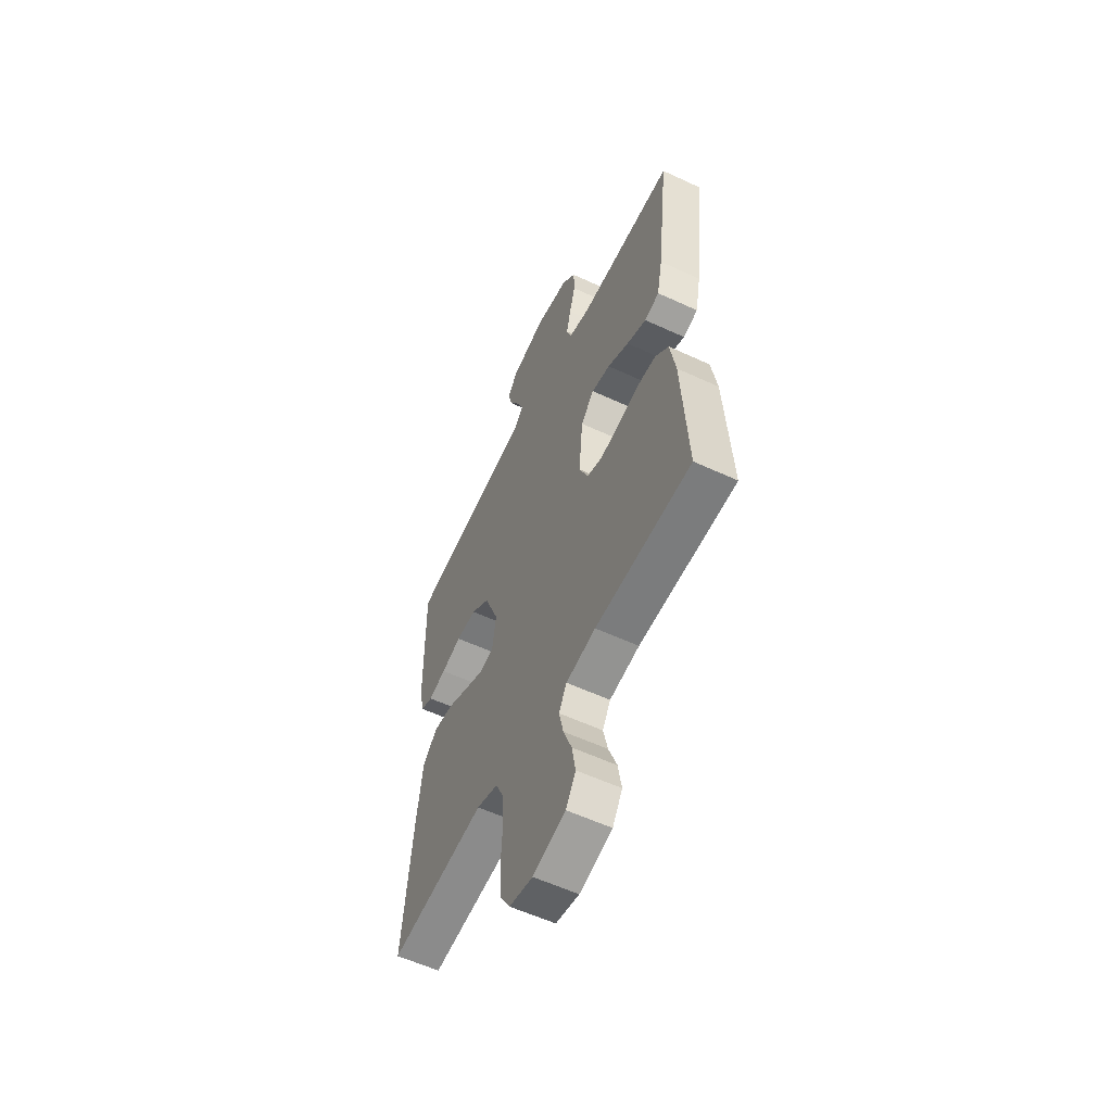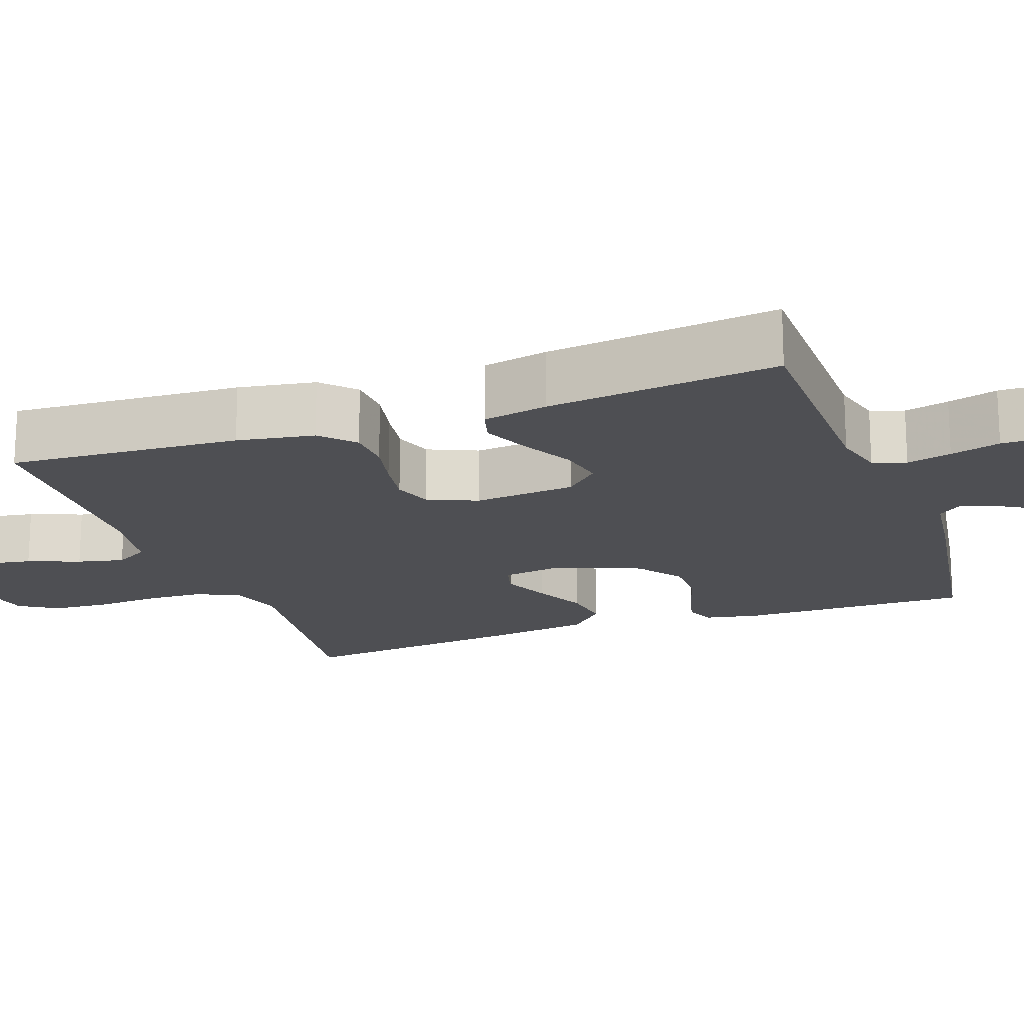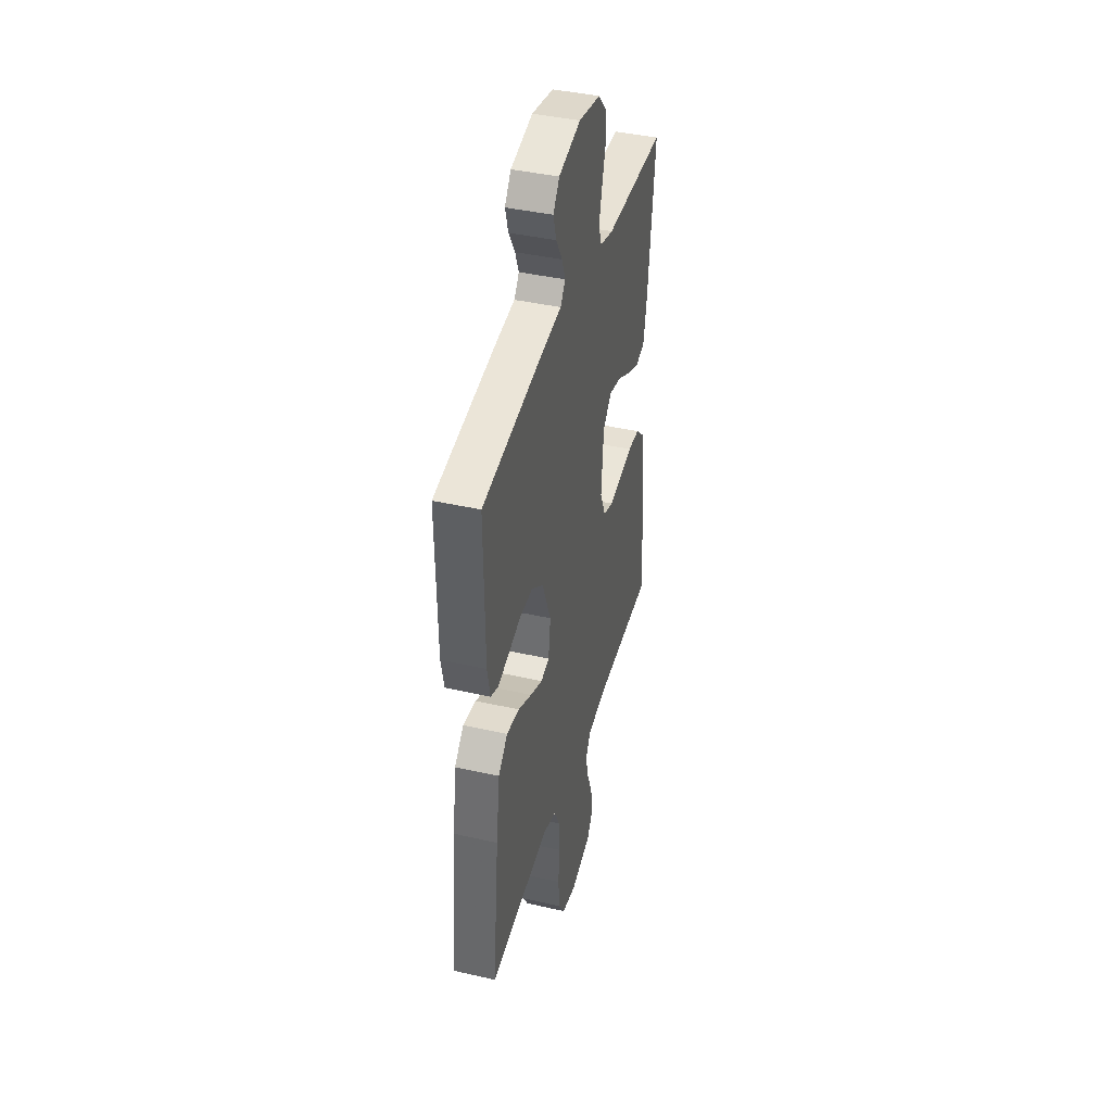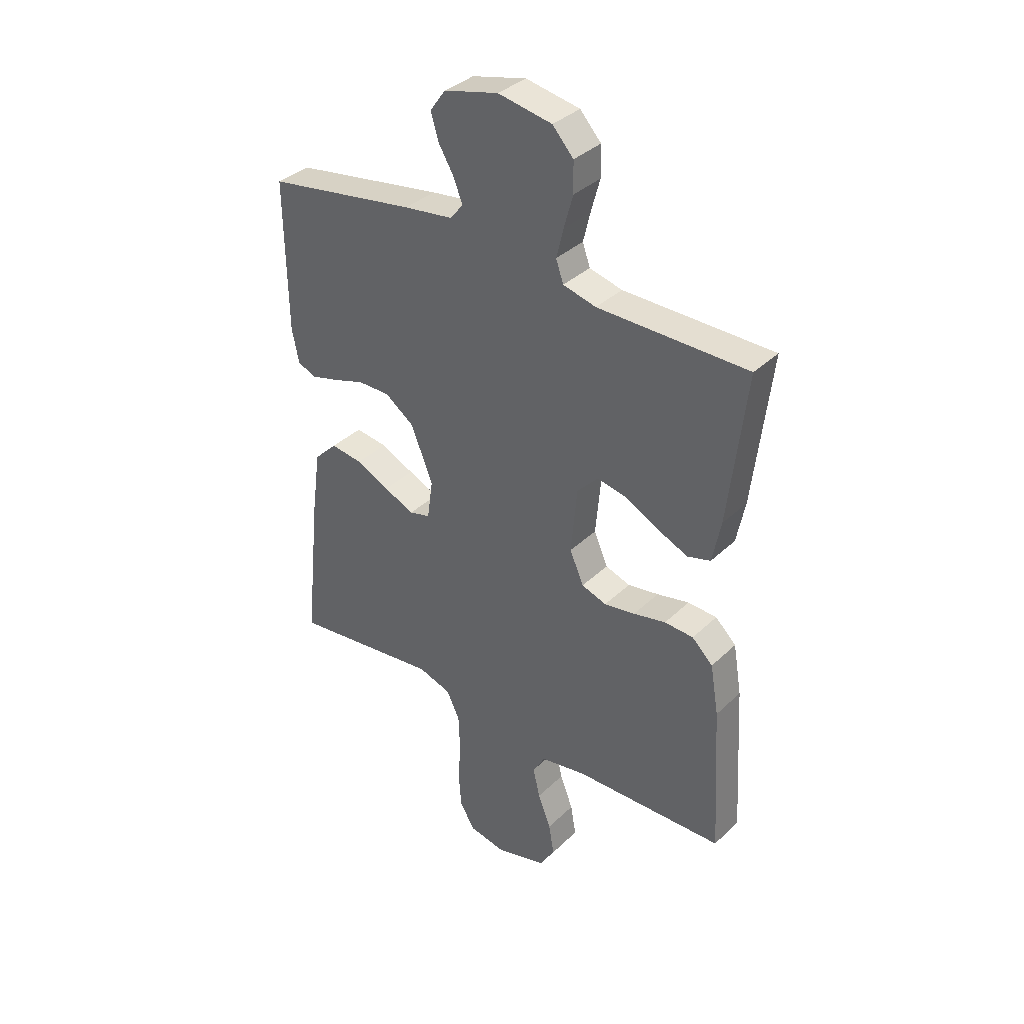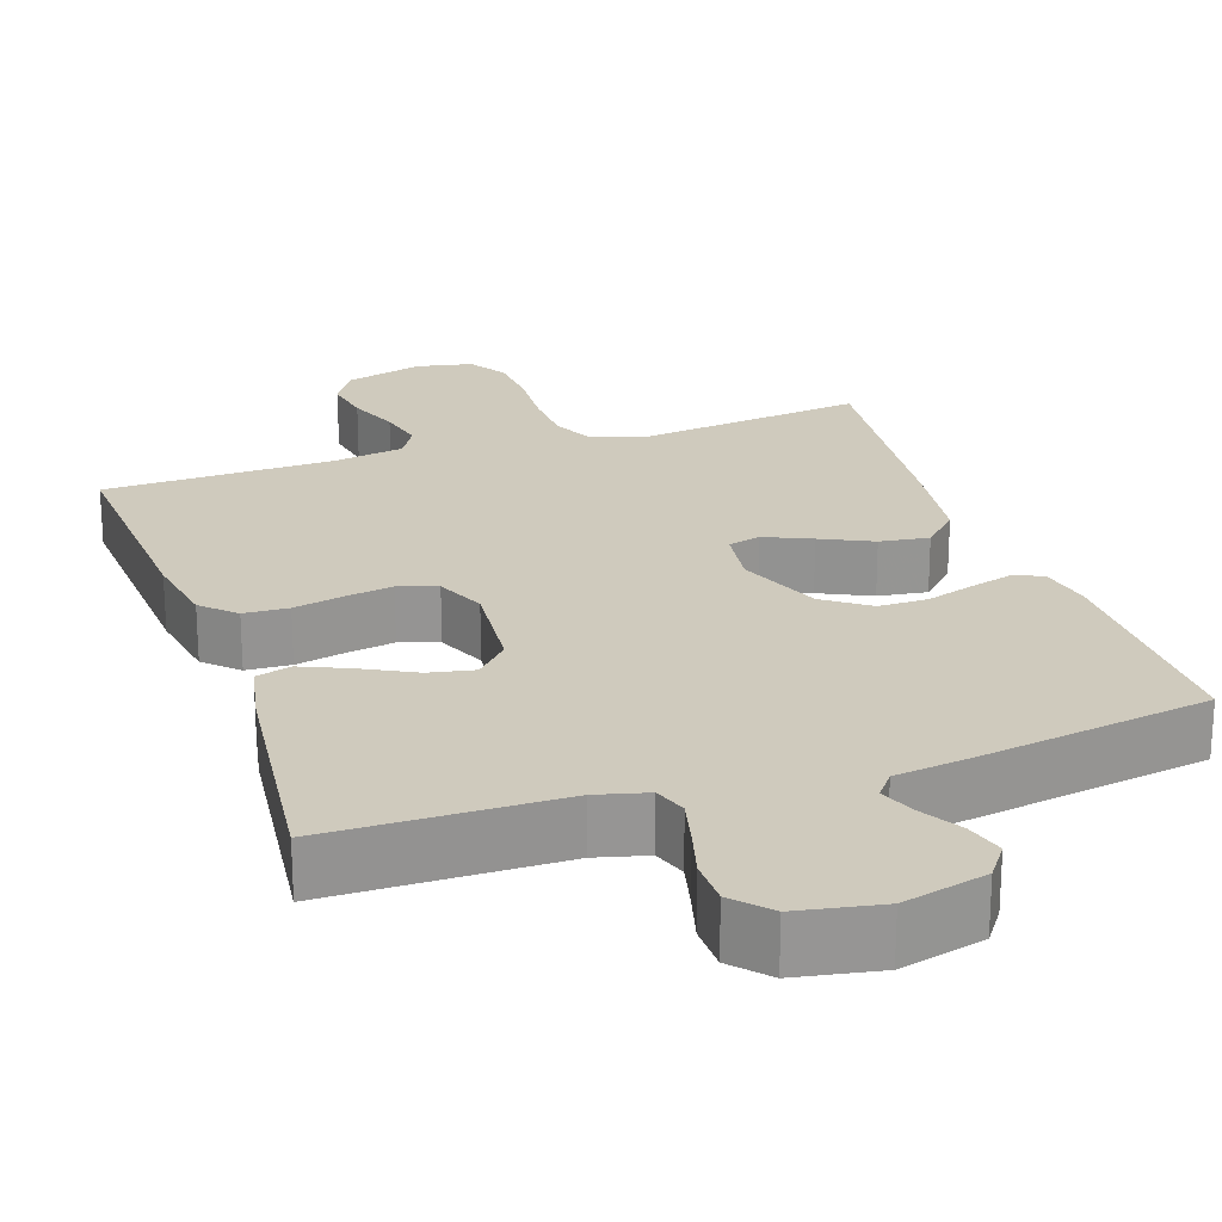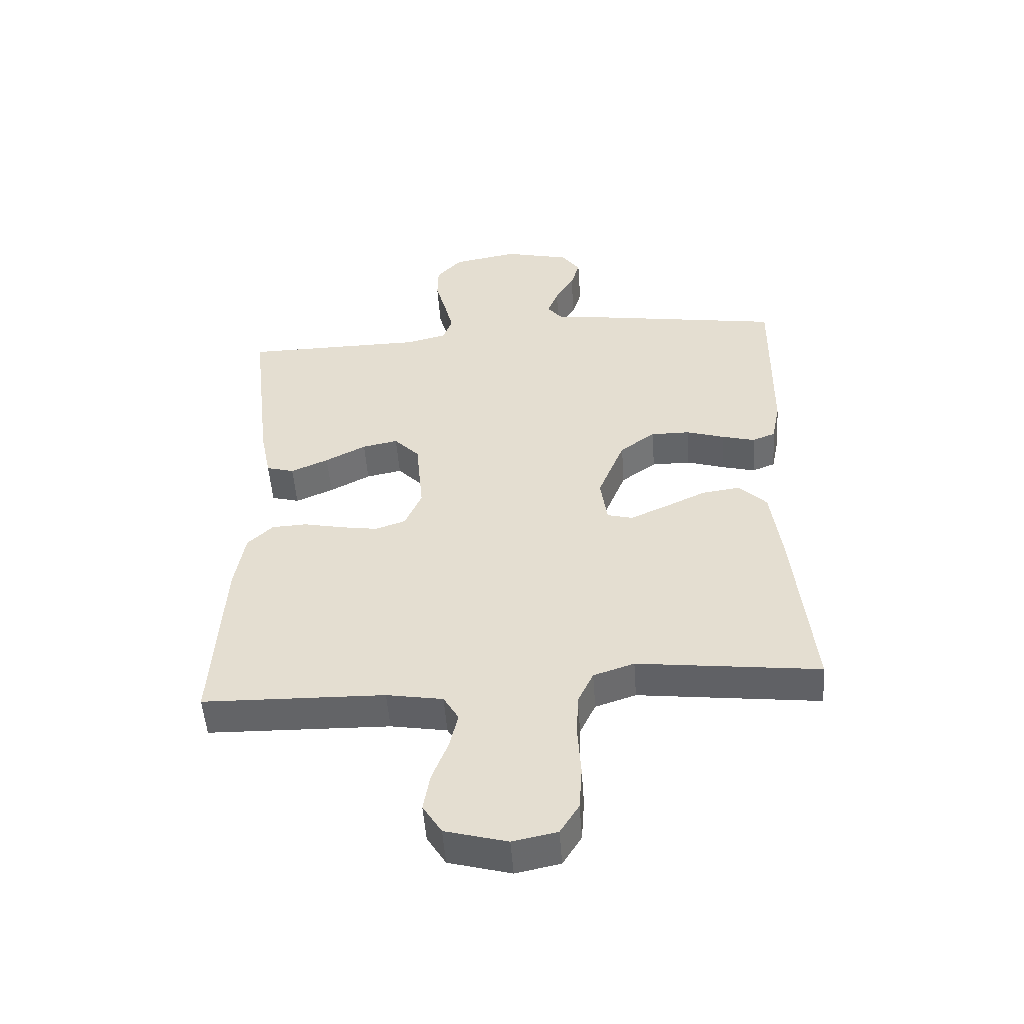
<metadata>
{"format":"obj","ext":"obj","renderer":"f3d","projection":"perspective","resolution":1024,"background":"white","views":[{"elev":-57.4,"azim":-115.8,"up":"+Z"},{"elev":-18.2,"azim":-70.2,"up":"+Y"},{"elev":41.1,"azim":105.5,"up":"+Z"},{"elev":36.0,"azim":-140.9,"up":"+Z"},{"elev":22.9,"azim":-18.8,"up":"+Y"},{"elev":-51.4,"azim":4.1,"up":"+Z"}]}
</metadata>
<code>
v -0.5 0.07 0.5
v -0.2 0.07 0.503
v -0.134 0.07 0.52
v -0.119 0.07 0.563
v -0.133 0.07 0.621
v -0.151 0.07 0.686
v -0.15 0.07 0.746
v -0.108 0.07 0.792
v 0 0.07 0.812
v 0.109 0.07 0.785
v 0.14 0.07 0.742
v 0.125 0.07 0.691
v 0.094 0.07 0.639
v 0.076 0.07 0.593
v 0.101 0.07 0.561
v 0.2 0.07 0.548
v 0.5 0.07 0.5
v 0.496 0.07 0.2
v 0.482 0.07 0.131
v 0.444 0.07 0.116
v 0.389 0.07 0.131
v 0.326 0.07 0.151
v 0.262 0.07 0.151
v 0.204 0.07 0.109
v 0.16 0.07 0
v 0.171 0.07 -0.079
v 0.213 0.07 -0.09
v 0.274 0.07 -0.063
v 0.341 0.07 -0.031
v 0.405 0.07 -0.022
v 0.451 0.07 -0.068
v 0.469 0.07 -0.2
v 0.5 0.07 -0.5
v 0.2 0.07 -0.464
v 0.133 0.07 -0.486
v 0.107 0.07 -0.541
v 0.104 0.07 -0.615
v 0.109 0.07 -0.696
v 0.104 0.07 -0.769
v 0.073 0.07 -0.819
v 0 0.07 -0.834
v -0.102 0.07 -0.806
v -0.133 0.07 -0.756
v -0.122 0.07 -0.693
v -0.096 0.07 -0.626
v -0.082 0.07 -0.566
v -0.107 0.07 -0.523
v -0.2 0.07 -0.507
v -0.5 0.07 -0.5
v -0.482 0.07 -0.2
v -0.465 0.07 -0.1
v -0.423 0.07 -0.06
v -0.365 0.07 -0.057
v -0.3 0.07 -0.071
v -0.238 0.07 -0.081
v -0.188 0.07 -0.064
v -0.16 0.07 0
v -0.172 0.07 0.132
v -0.214 0.07 0.176
v -0.273 0.07 0.164
v -0.34 0.07 0.129
v -0.402 0.07 0.102
v -0.448 0.07 0.115
v -0.465 0.07 0.2
v -0.5 0 0.5
v -0.2 0 0.503
v -0.134 0 0.52
v -0.119 0 0.563
v -0.133 0 0.621
v -0.151 0 0.686
v -0.15 0 0.746
v -0.108 0 0.792
v 0 0 0.812
v 0.109 0 0.785
v 0.14 0 0.742
v 0.125 0 0.691
v 0.094 0 0.639
v 0.076 0 0.593
v 0.101 0 0.561
v 0.2 0 0.548
v 0.5 0 0.5
v 0.496 0 0.2
v 0.482 0 0.131
v 0.444 0 0.116
v 0.389 0 0.131
v 0.326 0 0.151
v 0.262 0 0.151
v 0.204 0 0.109
v 0.16 0 0
v 0.171 0 -0.079
v 0.213 0 -0.09
v 0.274 0 -0.063
v 0.341 0 -0.031
v 0.405 0 -0.022
v 0.451 0 -0.068
v 0.469 0 -0.2
v 0.5 0 -0.5
v 0.2 0 -0.464
v 0.133 0 -0.486
v 0.107 0 -0.541
v 0.104 0 -0.615
v 0.109 0 -0.696
v 0.104 0 -0.769
v 0.073 0 -0.819
v 0 0 -0.834
v -0.102 0 -0.806
v -0.133 0 -0.756
v -0.122 0 -0.693
v -0.096 0 -0.626
v -0.082 0 -0.566
v -0.107 0 -0.523
v -0.2 0 -0.507
v -0.5 0 -0.5
v -0.482 0 -0.2
v -0.465 0 -0.1
v -0.423 0 -0.06
v -0.365 0 -0.057
v -0.3 0 -0.071
v -0.238 0 -0.081
v -0.188 0 -0.064
v -0.16 0 0
v -0.172 0 0.132
v -0.214 0 0.176
v -0.273 0 0.164
v -0.34 0 0.129
v -0.402 0 0.102
v -0.448 0 0.115
v -0.465 0 0.2
f 64 1 2
f 63 64 2
f 62 63 2
f 61 62 2
f 60 61 2
f 59 60 2 3
f 58 59 3 4
f 57 58 4
f 52 53 54
f 51 52 54
f 50 51 54
f 49 50 54
f 48 49 54
f 47 48 54 55
f 46 47 55 56
f 43 44 45
f 42 43 45
f 41 42 45
f 40 41 45
f 39 40 45
f 38 39 45
f 37 38 45
f 36 37 45 46
f 46 56 57
f 36 46 57
f 35 36 57
f 32 33 34
f 31 32 34
f 30 31 34
f 29 30 34
f 28 29 34
f 27 28 34 35
f 20 21 22
f 19 20 22
f 18 19 22
f 17 18 22
f 16 17 22
f 15 16 22
f 14 15 22 23
f 11 12 13
f 10 11 13
f 9 10 13
f 8 9 13
f 7 8 13
f 6 7 13
f 5 6 13
f 4 5 13 14
f 14 23 24
f 4 14 24
f 57 4 24
f 26 27 35 57
f 57 24 25
f 25 26 57
f 66 65 128
f 66 128 127
f 66 127 126
f 66 126 125
f 66 125 124
f 67 66 124 123
f 68 67 123 122
f 68 122 121
f 118 117 116
f 118 116 115
f 118 115 114
f 118 114 113
f 118 113 112
f 119 118 112 111
f 120 119 111 110
f 109 108 107
f 109 107 106
f 109 106 105
f 109 105 104
f 109 104 103
f 109 103 102
f 109 102 101
f 110 109 101 100
f 121 120 110
f 121 110 100
f 121 100 99
f 98 97 96
f 98 96 95
f 98 95 94
f 98 94 93
f 98 93 92
f 99 98 92 91
f 86 85 84
f 86 84 83
f 86 83 82
f 86 82 81
f 86 81 80
f 86 80 79
f 87 86 79 78
f 77 76 75
f 77 75 74
f 77 74 73
f 77 73 72
f 77 72 71
f 77 71 70
f 77 70 69
f 78 77 69 68
f 88 87 78
f 88 78 68
f 88 68 121
f 121 99 91 90
f 89 88 121
f 121 90 89
f 1 65 66 2
f 2 66 67 3
f 3 67 68 4
f 4 68 69 5
f 5 69 70 6
f 6 70 71 7
f 7 71 72 8
f 8 72 73 9
f 9 73 74 10
f 10 74 75 11
f 11 75 76 12
f 12 76 77 13
f 13 77 78 14
f 14 78 79 15
f 15 79 80 16
f 16 80 81 17
f 17 81 82 18
f 18 82 83 19
f 19 83 84 20
f 20 84 85 21
f 21 85 86 22
f 22 86 87 23
f 23 87 88 24
f 24 88 89 25
f 25 89 90 26
f 26 90 91 27
f 27 91 92 28
f 28 92 93 29
f 29 93 94 30
f 30 94 95 31
f 31 95 96 32
f 32 96 97 33
f 33 97 98 34
f 34 98 99 35
f 35 99 100 36
f 36 100 101 37
f 37 101 102 38
f 38 102 103 39
f 39 103 104 40
f 40 104 105 41
f 41 105 106 42
f 42 106 107 43
f 43 107 108 44
f 44 108 109 45
f 45 109 110 46
f 46 110 111 47
f 47 111 112 48
f 48 112 113 49
f 49 113 114 50
f 50 114 115 51
f 51 115 116 52
f 52 116 117 53
f 53 117 118 54
f 54 118 119 55
f 55 119 120 56
f 56 120 121 57
f 57 121 122 58
f 58 122 123 59
f 59 123 124 60
f 60 124 125 61
f 61 125 126 62
f 62 126 127 63
f 63 127 128 64
f 64 128 65 1

</code>
